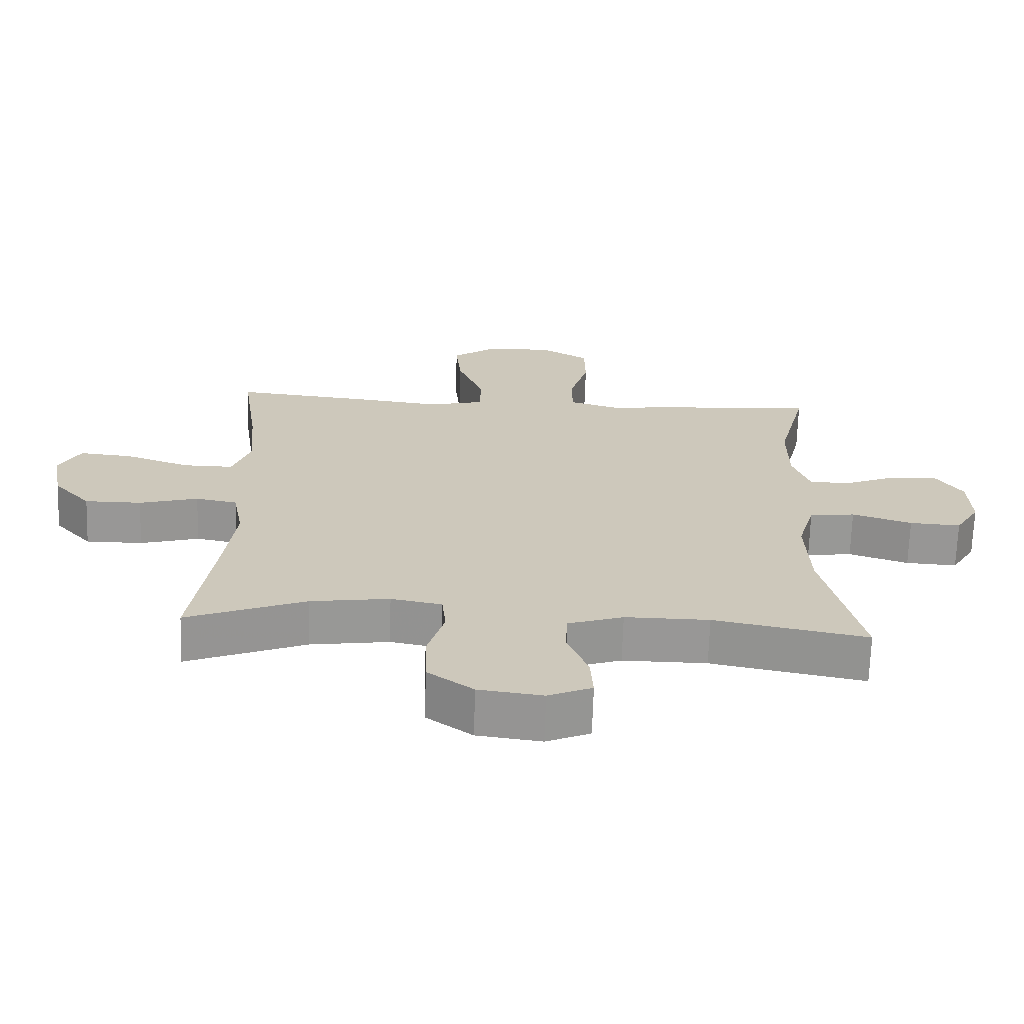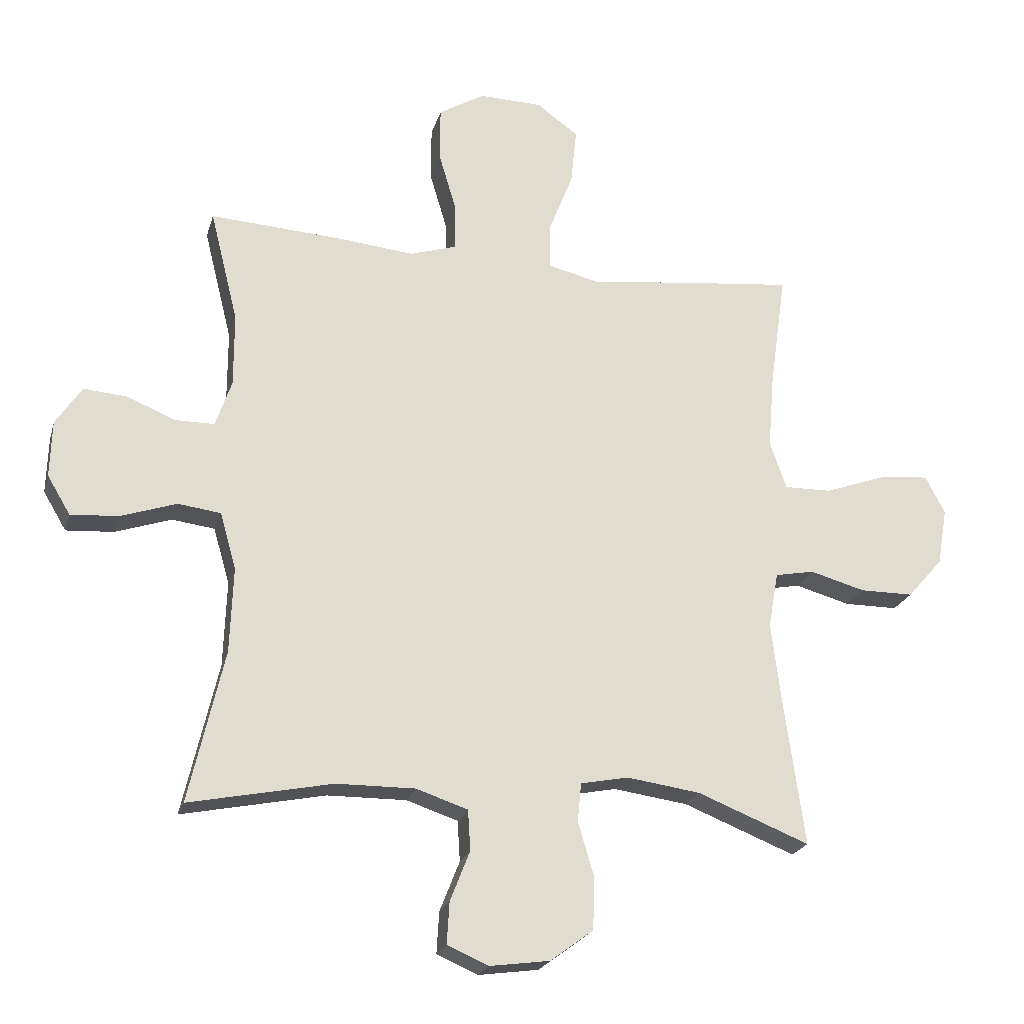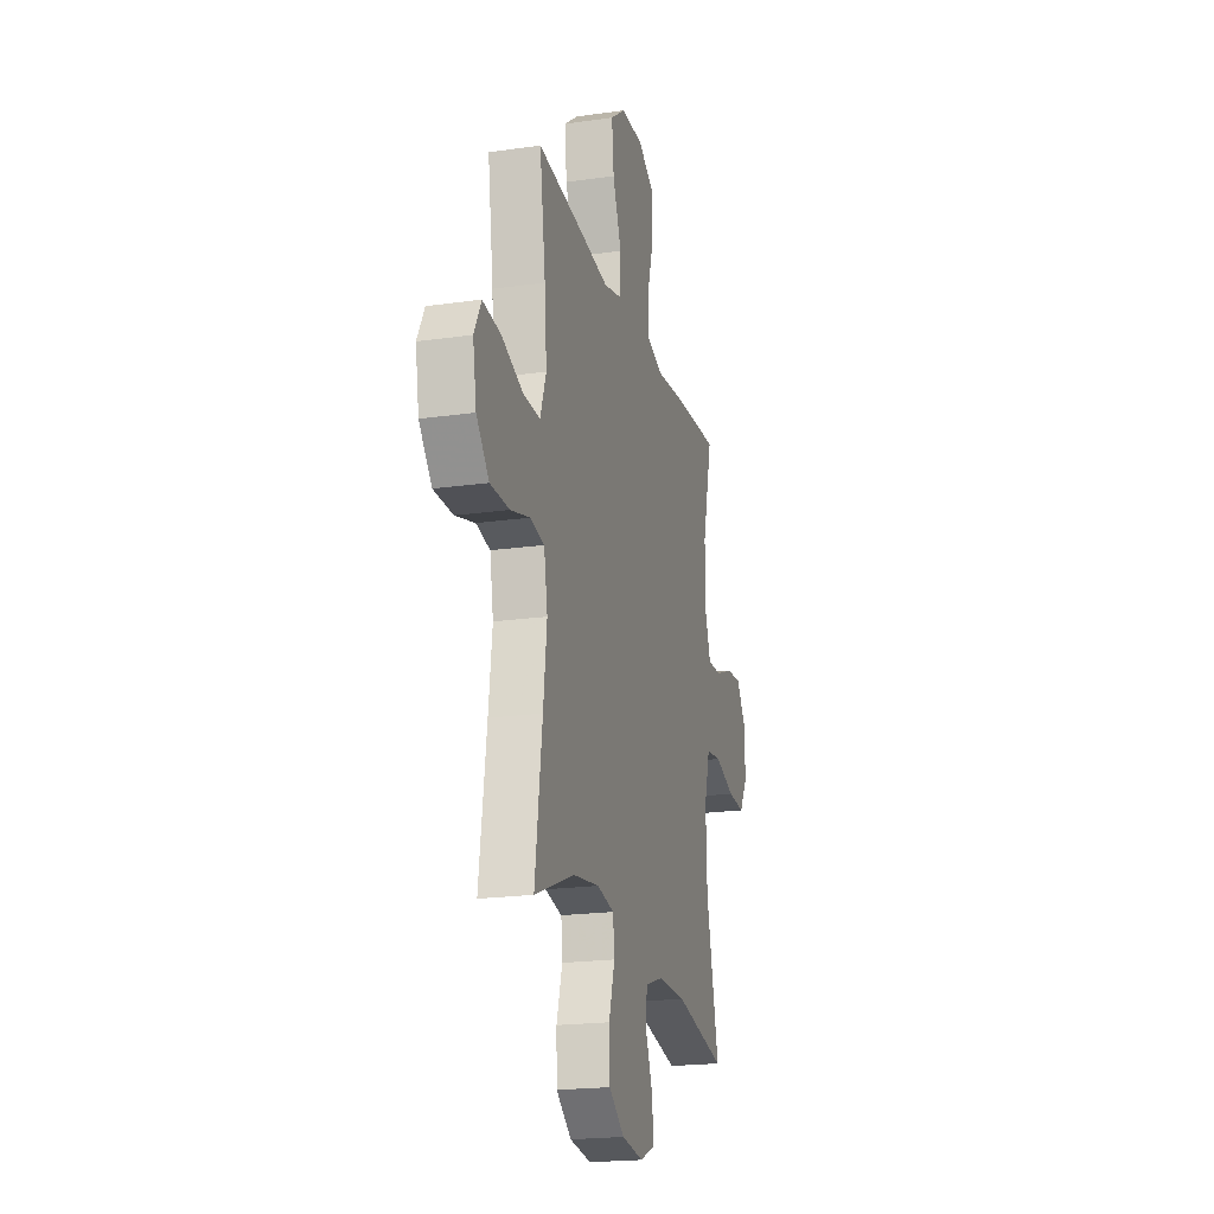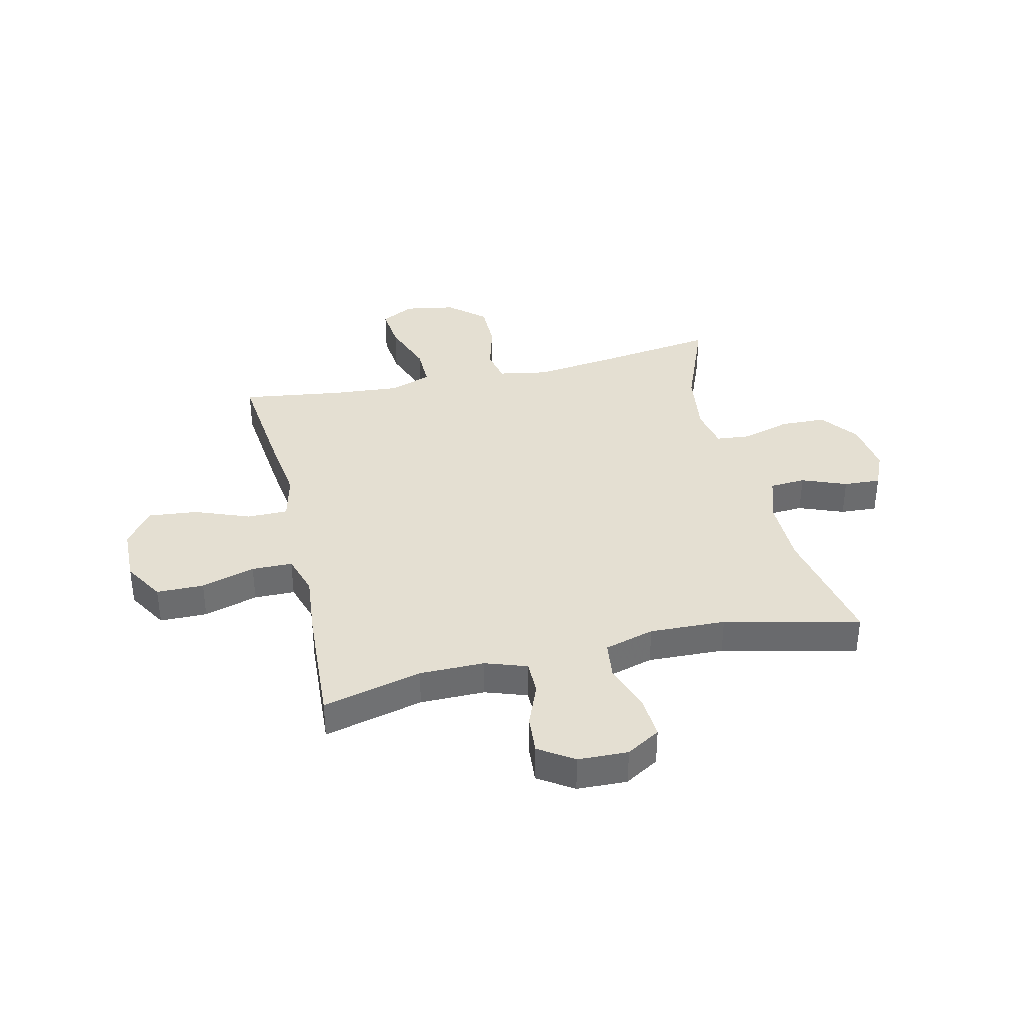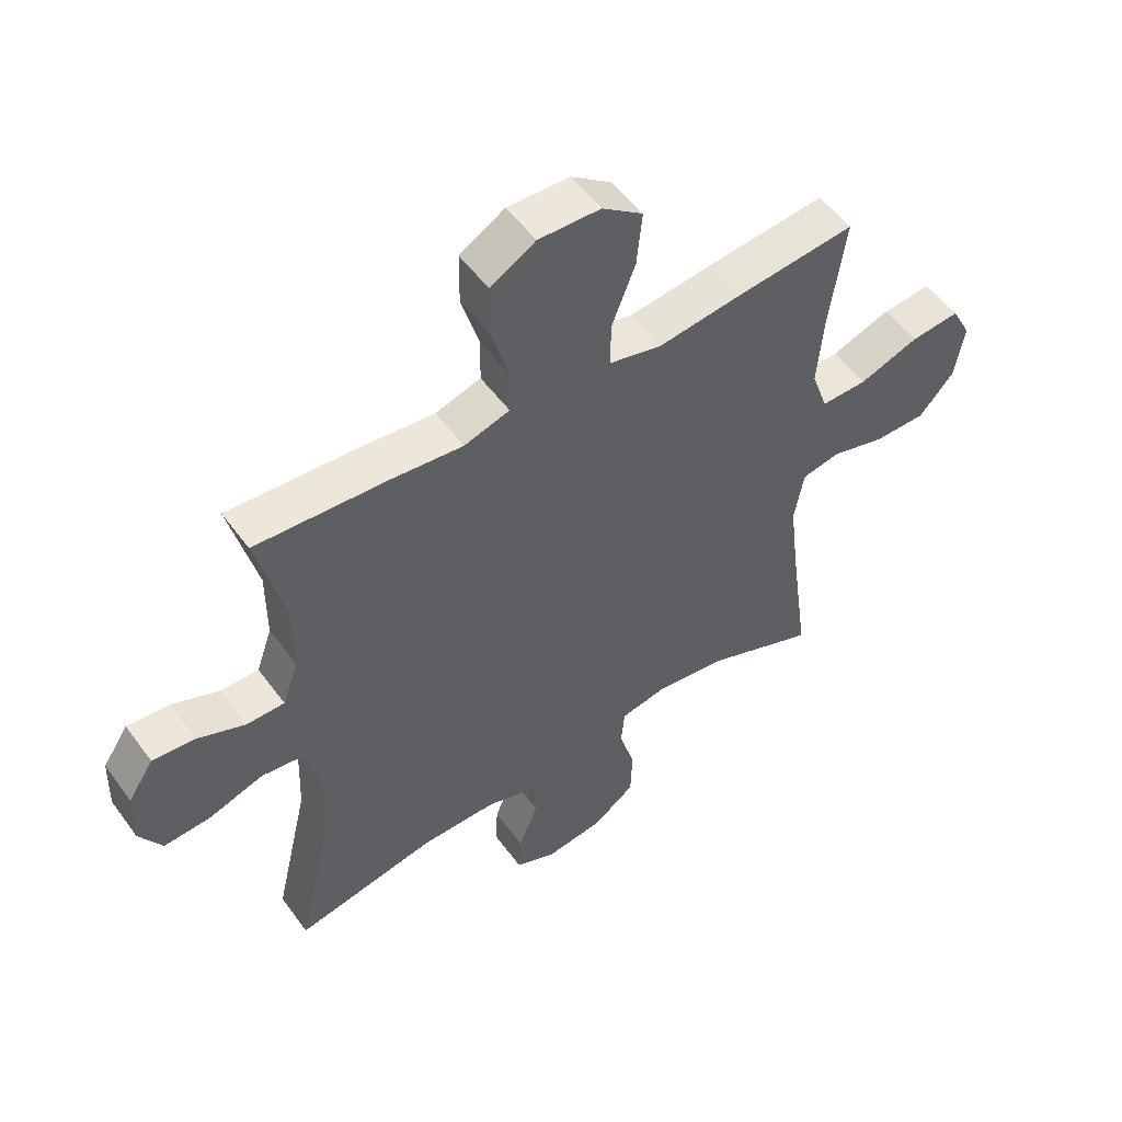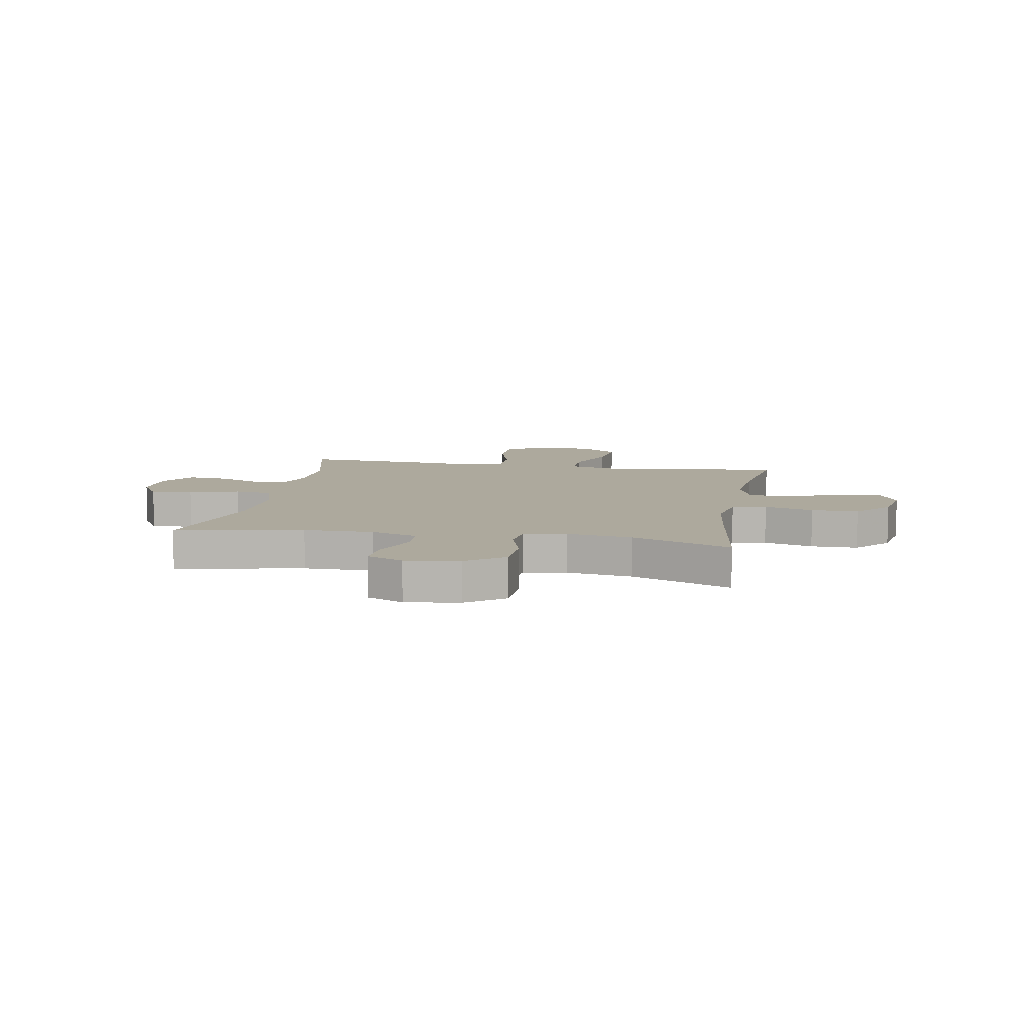
<metadata>
{"format":"obj","ext":"obj","renderer":"f3d","projection":"perspective","resolution":1024,"background":"white","views":[{"elev":-68.3,"azim":-1.8,"up":"+Z"},{"elev":-21.8,"azim":165.5,"up":"+Z"},{"elev":-20.4,"azim":-75.5,"up":"+Z"},{"elev":36.9,"azim":76.8,"up":"+Y"},{"elev":52.9,"azim":144.8,"up":"+Z"},{"elev":8.9,"azim":-169.7,"up":"+Y"}]}
</metadata>
<code>
v 0.5 0.07 0.5
v 0.455 0.07 0.319
v 0.455 0.07 0.201
v 0.481 0.07 0.126
v 0.543 0.07 0.126
v 0.622 0.07 0.158
v 0.692 0.07 0.164
v 0.734 0.07 0.101
v 0.737 0.07 0.01
v 0.7 0.07 -0.052
v 0.623 0.07 -0.047
v 0.533 0.07 -0.017
v 0.464 0.07 -0.026
v 0.438 0.07 -0.117
v 0.443 0.07 -0.255
v 0.5 0.07 -0.5
v 0.269 0.07 -0.454
v 0.142 0.07 -0.453
v 0.059 0.07 -0.481
v 0.055 0.07 -0.546
v 0.087 0.07 -0.627
v 0.091 0.07 -0.694
v 0.025 0.07 -0.723
v -0.072 0.07 -0.71
v -0.141 0.07 -0.659
v -0.144 0.07 -0.576
v -0.118 0.07 -0.488
v -0.124 0.07 -0.426
v -0.201 0.07 -0.411
v -0.32 0.07 -0.428
v -0.5 0.07 -0.5
v -0.467 0.07 -0.264
v -0.451 0.07 -0.133
v -0.467 0.07 -0.044
v -0.53 0.07 -0.032
v -0.619 0.07 -0.057
v -0.705 0.07 -0.057
v -0.762 0.07 0.008
v -0.778 0.07 0.1
v -0.746 0.07 0.161
v -0.665 0.07 0.153
v -0.567 0.07 0.118
v -0.491 0.07 0.117
v -0.464 0.07 0.194
v -0.474 0.07 0.315
v -0.5 0.07 0.5
v -0.299 0.07 0.479
v -0.164 0.07 0.462
v -0.079 0.07 0.483
v -0.079 0.07 0.557
v -0.118 0.07 0.657
v -0.127 0.07 0.747
v -0.06 0.07 0.796
v 0.042 0.07 0.799
v 0.116 0.07 0.755
v 0.117 0.07 0.669
v 0.088 0.07 0.571
v 0.089 0.07 0.497
v 0.164 0.07 0.474
v 0.28 0.07 0.486
v 0.5 0 0.5
v 0.455 0 0.319
v 0.455 0 0.201
v 0.481 0 0.126
v 0.543 0 0.126
v 0.622 0 0.158
v 0.692 0 0.164
v 0.734 0 0.101
v 0.737 0 0.01
v 0.7 0 -0.052
v 0.623 0 -0.047
v 0.533 0 -0.017
v 0.464 0 -0.026
v 0.438 0 -0.117
v 0.443 0 -0.255
v 0.5 0 -0.5
v 0.269 0 -0.454
v 0.142 0 -0.453
v 0.059 0 -0.481
v 0.055 0 -0.546
v 0.087 0 -0.627
v 0.091 0 -0.694
v 0.025 0 -0.723
v -0.072 0 -0.71
v -0.141 0 -0.659
v -0.144 0 -0.576
v -0.118 0 -0.488
v -0.124 0 -0.426
v -0.201 0 -0.411
v -0.32 0 -0.428
v -0.5 0 -0.5
v -0.467 0 -0.264
v -0.451 0 -0.133
v -0.467 0 -0.044
v -0.53 0 -0.032
v -0.619 0 -0.057
v -0.705 0 -0.057
v -0.762 0 0.008
v -0.778 0 0.1
v -0.746 0 0.161
v -0.665 0 0.153
v -0.567 0 0.118
v -0.491 0 0.117
v -0.464 0 0.194
v -0.474 0 0.315
v -0.5 0 0.5
v -0.299 0 0.479
v -0.164 0 0.462
v -0.079 0 0.483
v -0.079 0 0.557
v -0.118 0 0.657
v -0.127 0 0.747
v -0.06 0 0.796
v 0.042 0 0.799
v 0.116 0 0.755
v 0.117 0 0.669
v 0.088 0 0.571
v 0.089 0 0.497
v 0.164 0 0.474
v 0.28 0 0.486
f 59 60 1 2
f 58 59 2 3
f 55 56 57
f 54 55 57
f 53 54 57
f 52 53 57
f 51 52 57
f 50 51 57
f 49 50 57 58
f 58 3 4
f 49 58 4
f 48 49 4
f 47 48 4
f 46 47 4
f 45 46 4
f 40 41 42
f 39 40 42
f 38 39 42
f 37 38 42
f 36 37 42
f 35 36 42
f 34 35 42 43
f 33 34 43 44
f 30 31 32
f 29 30 32 33
f 28 29 33 44
f 25 26 27
f 24 25 27
f 23 24 27
f 22 23 27
f 21 22 27
f 20 21 27
f 19 20 27 28
f 44 45 4
f 28 44 4
f 19 28 4
f 18 19 4
f 10 11 12
f 9 10 12
f 8 9 12
f 7 8 12
f 6 7 12
f 5 6 12
f 5 12 13
f 4 5 13
f 4 13 14
f 18 4 14
f 17 18 14
f 17 14 15
f 15 16 17
f 62 61 120 119
f 63 62 119 118
f 117 116 115
f 117 115 114
f 117 114 113
f 117 113 112
f 117 112 111
f 117 111 110
f 118 117 110 109
f 64 63 118
f 64 118 109
f 64 109 108
f 64 108 107
f 64 107 106
f 64 106 105
f 102 101 100
f 102 100 99
f 102 99 98
f 102 98 97
f 102 97 96
f 102 96 95
f 103 102 95 94
f 104 103 94 93
f 92 91 90
f 93 92 90 89
f 104 93 89 88
f 87 86 85
f 87 85 84
f 87 84 83
f 87 83 82
f 87 82 81
f 87 81 80
f 88 87 80 79
f 64 105 104
f 64 104 88
f 64 88 79
f 64 79 78
f 72 71 70
f 72 70 69
f 72 69 68
f 72 68 67
f 72 67 66
f 72 66 65
f 73 72 65
f 73 65 64
f 74 73 64
f 74 64 78
f 74 78 77
f 75 74 77
f 77 76 75
f 1 61 62 2
f 2 62 63 3
f 3 63 64 4
f 4 64 65 5
f 5 65 66 6
f 6 66 67 7
f 7 67 68 8
f 8 68 69 9
f 9 69 70 10
f 10 70 71 11
f 11 71 72 12
f 12 72 73 13
f 13 73 74 14
f 14 74 75 15
f 15 75 76 16
f 16 76 77 17
f 17 77 78 18
f 18 78 79 19
f 19 79 80 20
f 20 80 81 21
f 21 81 82 22
f 22 82 83 23
f 23 83 84 24
f 24 84 85 25
f 25 85 86 26
f 26 86 87 27
f 27 87 88 28
f 28 88 89 29
f 29 89 90 30
f 30 90 91 31
f 31 91 92 32
f 32 92 93 33
f 33 93 94 34
f 34 94 95 35
f 35 95 96 36
f 36 96 97 37
f 37 97 98 38
f 38 98 99 39
f 39 99 100 40
f 40 100 101 41
f 41 101 102 42
f 42 102 103 43
f 43 103 104 44
f 44 104 105 45
f 45 105 106 46
f 46 106 107 47
f 47 107 108 48
f 48 108 109 49
f 49 109 110 50
f 50 110 111 51
f 51 111 112 52
f 52 112 113 53
f 53 113 114 54
f 54 114 115 55
f 55 115 116 56
f 56 116 117 57
f 57 117 118 58
f 58 118 119 59
f 59 119 120 60
f 60 120 61 1

</code>
